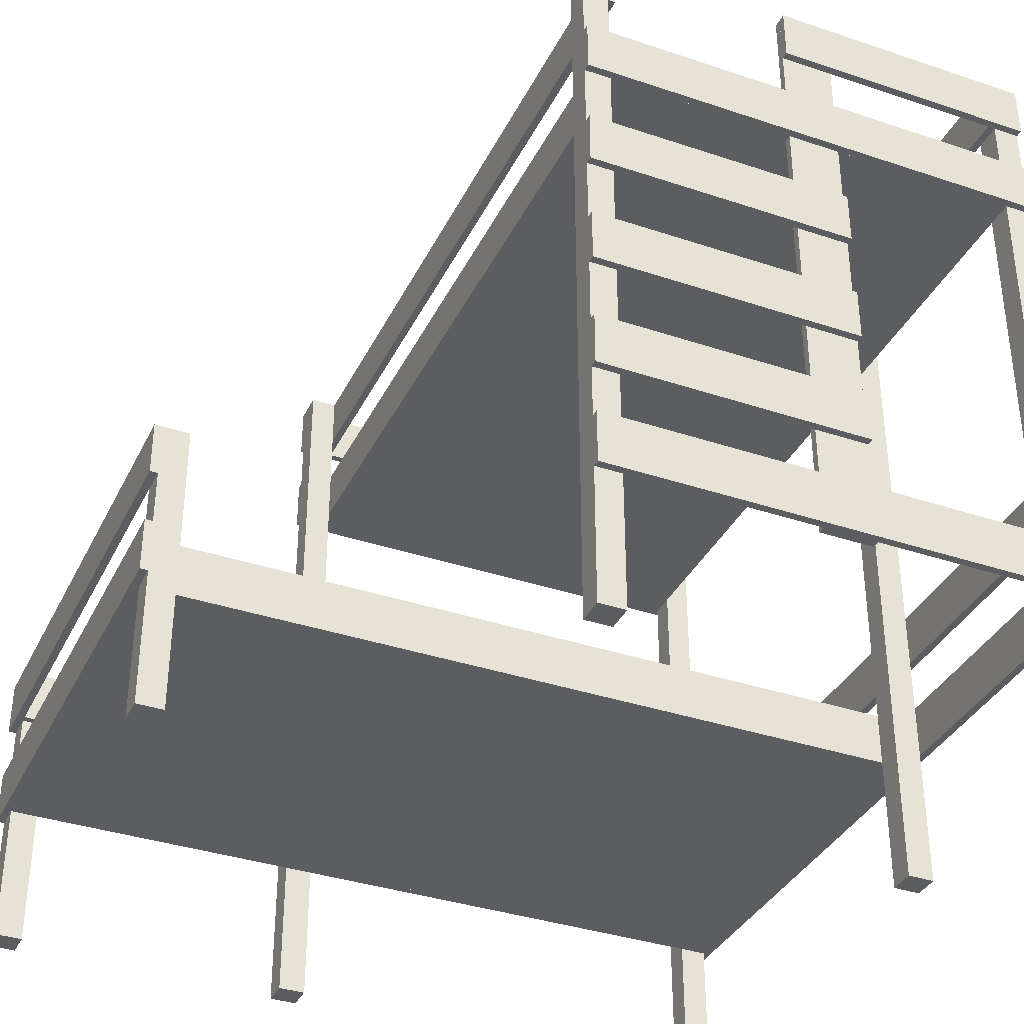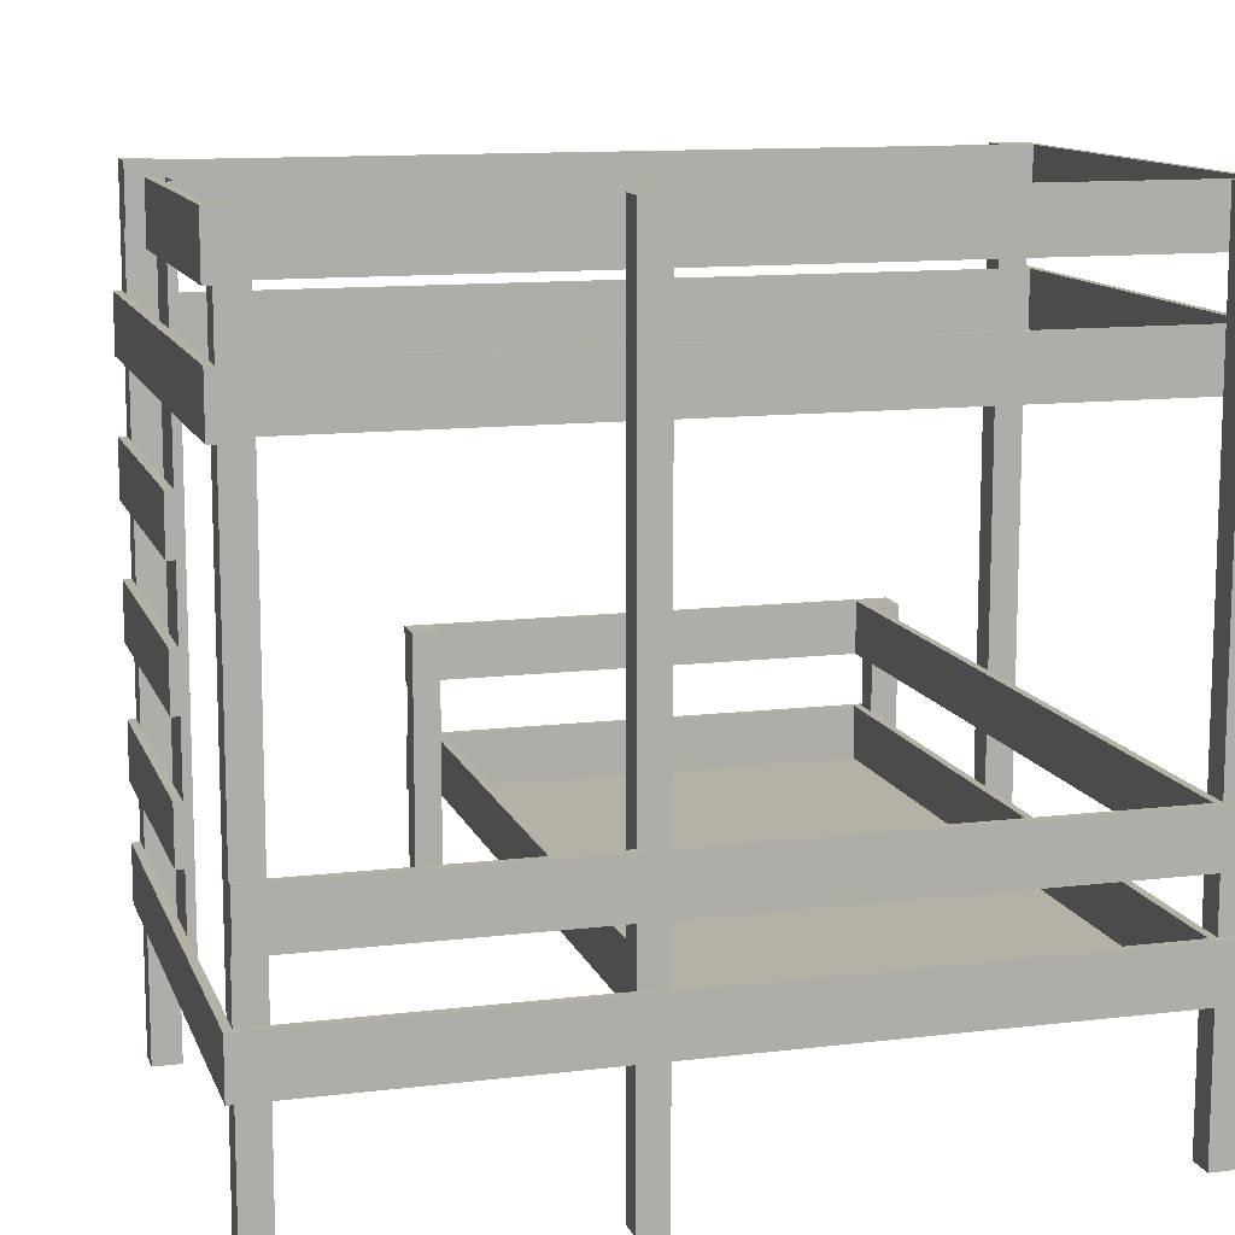
<metadata>
{"format":"obj","ext":"obj","renderer":"f3d","projection":"perspective","resolution":1024,"background":"white","views":[{"elev":-36.3,"azim":-23.7,"up":"+Y"},{"elev":12.0,"azim":74.1,"up":"+Y"}]}
</metadata>
<code>
v 0.231 -0.2866 -0.2937
v 0.2114 -0.2866 -0.3133
v 0.231 -0.2866 -0.3133
v 0.2114 -0.2866 -0.2937
v 0.231 0.2346 -0.3133
v 0.231 -0.1073 -0.2937
v 0.2114 0.2738 -0.2937
v 0.2114 0.2346 -0.3133
v 0.231 -0.06806 -0.3133
v 0.231 -0.1073 -0.3133
v 0.231 0.2738 -0.2937
v 0.231 -0.06806 -0.2937
v 0.231 0.2738 -0.3133
v 0.2114 0.2738 -0.3133
v -0.108 0.2738 -0.3133
v -0.1276 0.2346 -0.3133
v -0.1276 0.2738 -0.3133
v -0.1276 0.2738 -0.2937
v 0.2114 0.2346 0.2611
v 0.231 -0.2866 0.2611
v 0.2114 0.2738 0.2611
v 0.2114 0.2738 0.2415
v 0.231 0.2738 0.2415
v 0.231 -0.1073 0.04535
v 0.231 0.2738 0.02573
v 0.231 -0.06806 0.04535
v 0.231 0.2738 0.04535
v -0.3238 -0.06806 -0.3133
v -0.3434 -0.06806 -0.2937
v -0.3238 -0.06806 -0.2937
v -0.3434 -0.1465 -0.2937
v -0.1276 0.1954 -0.3133
v 0.2114 -0.1465 0.2611
v 0.231 -0.1073 0.2611
v 0.231 0.2738 0.2611
v 0.2114 -0.2866 0.2415
v 0.231 -0.1465 0.02573
v 0.231 -0.2866 0.04535
v -0.3434 -0.1073 -0.2937
v -0.3434 -0.1073 -0.3133
v -0.3434 -0.06806 -0.3133
v -0.3238 -0.2866 -0.2937
v -0.108 0.2738 -0.2937
v -0.108 0.2346 -0.3133
v -0.108 -0.2866 -0.3133
v -0.1276 0.1562 -0.3133
v 0.2114 -0.2866 0.2611
v 0.231 -0.06806 0.2611
v 0.231 0.2346 0.2611
v 0.231 -0.2866 0.2415
v 0.231 -0.1857 0.02573
v 0.231 -0.2866 0.02573
v 0.2114 0.2738 0.04535
v -0.3238 -0.2866 -0.3133
v -0.3434 -0.1857 -0.2937
v -0.108 0.1953 -0.3133
v -0.108 -0.2866 -0.2937
v -0.1276 -0.2866 -0.3133
v 0.2114 -0.2866 0.02573
v 0.2114 0.2738 0.02573
v 0.2114 -0.2866 0.04535
v -0.3434 -0.1465 -0.3133
v -0.3434 -0.2866 -0.3133
v -0.3434 -0.2866 -0.2937
v -0.3434 -0.1073 0.04535
v -0.3238 -0.2866 0.04535
v -0.3434 -0.06806 0.04535
v -0.3434 -0.06806 0.02573
v -0.3238 -0.06806 0.02573
v -0.108 0.1561 -0.3133
v -0.108 0.2346 0.2611
v -0.108 0.2738 0.2415
v -0.108 0.2738 0.2611
v -0.108 -0.2866 0.2611
v -0.1276 0.2738 0.2611
v -0.1276 -0.2866 -0.2937
v 0.2114 -0.1465 0.02573
v -0.3434 -0.1857 -0.3133
v -0.3434 -0.2866 0.04535
v -0.3238 -0.06806 0.04535
v -0.3434 -0.2866 0.02573
v -0.1276 0.01964 0.2611
v -0.1276 0.2738 0.2415
v -0.1276 0.1076 0.2611
v -0.3238 -0.2866 0.02573
v -0.108 -0.2866 0.2415
v -0.1276 0.0684 0.2611
v -0.1276 -0.01959 0.2611
v -0.1276 -0.2866 0.2415
v -0.1276 -0.06806 0.2611
v -0.1276 -0.1073 0.2611
v -0.1276 -0.2866 0.2611
v -0.1276 0.2346 -0.3189
v 0.231 0.2346 -0.3189
v 0.2366 -0.06806 -0.3133
v 0.231 -0.1073 -0.2881
v 0.2058 0.2738 -0.3133
v 0.231 0.2738 -0.3189
v 0.2058 0.2346 -0.3133
v 0.2366 -0.1073 -0.3133
v 0.2366 -0.06806 0.2611
v 0.231 -0.06806 -0.2881
v -0.3434 -0.06806 -0.2881
v 0.2058 0.2738 0.2611
v -0.1024 0.2738 -0.3133
v -0.1276 0.2738 -0.3189
v -0.1024 0.2346 -0.3133
v 0.2366 -0.1073 0.2611
v -0.3434 -0.1073 -0.2881
v 0.2058 0.2346 0.2611
v 0.03208 0.2738 0.2667
v -0.349 -0.1073 0.04535
v -0.349 -0.06806 0.04535
v -0.1024 0.2346 0.2611
v -0.1024 0.2738 0.2611
v 0.03208 0.2738 0.2611
v -0.349 -0.1073 -0.3133
v -0.1276 0.1562 -0.3189
v 0.231 0.1562 -0.3133
v 0.0713 0.2738 0.2611
v 0.03208 0.2346 0.2611
v 0.231 0.2738 0.2667
v 0.231 0.2346 0.2667
v 0.231 -0.1857 0.2611
v 0.231 -0.1857 0.02013
v -0.349 -0.06806 -0.3133
v -0.3434 -0.1465 -0.2881
v 0.231 -0.1857 -0.2937
v -0.3434 -0.1857 -0.2881
v -0.1276 0.1954 -0.3189
v 0.231 0.1954 -0.3133
v 0.03208 0.2346 0.2667
v 0.03208 0.2738 0.2555
v -0.3434 -0.1857 0.02573
v -0.3434 -0.1465 0.02573
v 0.231 -0.1465 0.2611
v 0.2366 -0.1857 0.2611
v 0.231 -0.1465 0.02013
v -0.349 -0.1465 0.04535
v 0.231 -0.1465 -0.2937
v -0.3434 -0.1465 0.02013
v 0.231 -0.1857 -0.2881
v -0.349 -0.1857 0.04535
v -0.108 0.1953 0.2611
v -0.1024 0.1953 -0.3133
v 0.231 0.1954 -0.3189
v 0.231 0.1562 -0.3189
v 0.03208 -0.1857 0.2555
v 0.03208 -0.1857 0.2611
v 0.2366 -0.1465 0.2611
v 0.2366 -0.1857 0.2667
v -0.3434 -0.1857 0.02013
v -0.349 -0.1465 -0.3133
v -0.349 -0.1857 -0.3133
v 0.231 -0.1465 -0.2881
v -0.108 0.1561 0.2611
v -0.1024 0.1561 -0.3133
v 0.0713 -0.1857 0.2611
v 0.0713 -0.1465 0.2611
v 0.2366 -0.1465 0.2667
v 0.231 -0.1465 -0.3133
v 0.231 -0.1857 -0.3133
v -0.3434 -0.1465 0.04535
v -0.1024 0.1561 0.2611
v -0.1276 0.1561 0.2611
v -0.1024 0.1953 0.2611
v -0.1276 0.01964 0.2667
v 0.0713 0.01964 0.2611
v -0.1276 0.1076 0.2667
v 0.0713 0.1076 0.2611
v -0.1276 -0.1857 0.2611
v -0.1276 -0.1465 0.2611
v 0.0713 -0.1857 0.2555
v 0.2366 -0.1465 -0.3133
v -0.1276 -0.1465 0.2667
v -0.3434 -0.1857 0.04535
v 0.2366 -0.1857 -0.3133
v 0.231 0.1561 0.2667
v -0.1276 0.1953 0.2611
v -0.1276 0.1561 0.2667
v -0.1276 0.1953 0.2667
v -0.1276 -0.01959 0.2667
v 0.0713 -0.01959 0.2611
v -0.1276 0.0684 0.2667
v 0.0713 0.0684 0.2611
v -0.1276 -0.1857 0.2667
v 0.231 0.1561 0.2611
v 0.2058 0.1953 0.2611
v 0.231 0.1953 0.2667
v 0.2058 0.1561 0.2611
v -0.1276 -0.1073 0.2667
v 0.0713 -0.1073 0.2611
v 0.0713 -0.01959 0.2667
v 0.0713 0.01964 0.2667
v 0.0713 0.0684 0.2667
v 0.0713 0.1076 0.2667
v 0.0713 -0.1073 0.2667
v 0.0713 -0.06806 0.2611
v 0.231 0.1953 0.2611
v 0.2114 0.1953 0.2611
v 0.2058 0.1561 -0.3133
v 0.2114 0.1561 0.2611
v -0.1276 -0.06806 0.2667
v 0.0713 -0.06806 0.2667
v 0.2114 0.1953 -0.3133
v 0.2058 0.1953 -0.3133
v 0.2114 0.1561 -0.3133
v 0.0713 0.2738 0.2555
g mesh1_mesh1-geometry
f 1 2 3
f 2 1 4
f 2 5 3
f 3 6 1
f 1 7 4
f 7 2 4
f 5 2 8
f 3 5 9
f 6 3 10
f 11 1 6
f 7 1 11
f 2 7 8
f 12 9 5
f 3 9 10
f 6 10 9
f 11 6 12
f 13 7 11
f 8 7 14
f 6 9 12
f 12 5 11
f 7 13 14
f 11 5 13
f 15 16 17
f 16 18 17
f 19 20 21
f 22 19 21
f 21 23 22
f 24 25 26
f 27 24 26
f 28 29 30
f 29 31 30
f 16 15 32
f 18 15 17
f 32 18 16
f 33 20 19
f 21 20 34
f 22 33 19
f 23 21 35
f 23 36 22
f 24 37 25
f 26 25 27
f 27 38 24
f 31 29 39
f 40 39 29
f 29 28 41
f 42 28 30
f 30 31 42
f 43 44 15
f 45 15 44
f 32 15 46
f 15 18 43
f 46 18 32
f 20 33 47
f 20 23 34
f 48 21 34
f 36 33 22
f 21 48 35
f 49 23 35
f 36 23 50
f 24 51 37
f 52 25 37
f 25 53 27
f 53 38 27
f 38 51 24
f 34 23 48
f 40 31 39
f 40 29 41
f 28 40 41
f 28 42 54
f 55 42 31
f 43 56 44
f 45 46 15
f 45 44 56
f 18 57 43
f 58 18 46
f 33 36 47
f 36 20 47
f 23 20 50
f 35 48 49
f 48 23 49
f 20 36 50
f 52 37 51
f 59 25 52
f 53 25 60
f 38 53 61
f 51 38 52
f 31 40 62
f 40 28 62
f 42 63 54
f 63 28 54
f 42 55 64
f 65 66 67
f 68 65 67
f 67 69 68
f 43 70 56
f 71 72 73
f 73 74 71
f 72 75 73
f 46 45 58
f 45 56 70
f 57 18 76
f 57 70 43
f 18 58 76
f 77 25 59
f 38 59 52
f 25 77 60
f 77 53 60
f 53 59 61
f 59 38 61
f 62 28 78
f 63 42 64
f 78 28 63
f 55 63 64
f 66 65 79
f 67 66 80
f 81 65 68
f 69 67 80
f 69 81 68
f 74 72 71
f 73 82 74
f 75 72 83
f 84 73 75
f 57 58 45
f 70 57 45
f 58 57 76
f 59 53 77
f 63 55 78
f 65 81 79
f 81 66 79
f 66 69 80
f 81 69 85
f 72 74 86
f 73 87 82
f 88 74 82
f 72 89 83
f 83 84 75
f 73 84 87
f 66 81 85
f 69 66 85
f 74 89 86
f 89 72 86
f 83 82 87
f 90 74 88
f 83 88 82
f 89 91 83
f 83 87 84
f 89 74 92
f 91 74 90
f 83 90 88
f 91 89 92
f 83 91 90
f 74 91 92
g mesh1_mesh1-geometry
f 3 2 1
f 4 1 2
f 3 5 2
f 1 6 3
f 4 7 1
f 4 2 7
f 8 2 5
f 9 5 3
f 10 3 6
f 6 1 11
f 11 1 7
f 8 7 2
f 8 5 93
f 5 14 8
f 8 14 5
f 5 9 12
f 10 9 3
f 9 10 6
f 12 6 11
f 11 7 13
f 14 7 8
f 94 93 5
f 93 16 8
f 14 5 13
f 13 5 14
f 8 21 14
f 12 9 6
f 11 5 12
f 9 10 95
f 9 26 10
f 12 96 6
f 6 96 12
f 12 30 6
f 14 13 7
f 13 5 11
f 14 22 7
f 7 97 14
f 94 98 93
f 94 5 98
f 99 8 16
f 16 93 17
f 13 98 5
f 14 15 13
f 21 8 19
f 14 21 22
f 100 95 10
f 95 101 9
f 24 10 26
f 26 9 101
f 96 12 102
f 102 12 96
f 6 39 96
f 30 29 6
f 12 103 30
f 104 7 22
f 97 7 104
f 97 105 14
f 106 93 98
f 99 19 8
f 107 99 16
f 106 17 93
f 17 15 16
f 17 16 15
f 17 18 16
f 13 15 98
f 15 14 105
f 21 20 19
f 21 19 22
f 104 22 21
f 22 23 21
f 100 108 95
f 100 10 108
f 101 95 108
f 24 108 10
f 26 25 24
f 26 24 27
f 26 48 24
f 48 26 101
f 102 103 12
f 102 96 103
f 109 96 39
f 39 6 29
f 30 29 28
f 30 31 29
f 29 30 103
f 110 97 104
f 97 99 105
f 106 98 17
f 19 99 110
f 99 107 105
f 107 16 44
f 44 16 15
f 32 15 16
f 17 15 18
f 15 17 98
f 16 18 32
f 105 107 15
f 105 44 15
f 15 44 105
f 15 105 43
f 19 20 33
f 34 20 21
f 19 33 22
f 21 111 104
f 35 21 23
f 22 36 23
f 101 108 48
f 34 108 24
f 25 37 24
f 27 25 26
f 24 38 27
f 34 24 48
f 109 103 96
f 109 39 112
f 39 109 40
f 103 39 109
f 109 39 103
f 39 29 31
f 29 39 40
f 39 103 29
f 29 103 39
f 41 28 29
f 30 28 42
f 42 31 30
f 103 113 29
f 103 29 67
f 97 110 99
f 107 114 105
f 44 105 107
f 107 105 44
f 107 44 15
f 107 44 114
f 15 44 43
f 15 73 44
f 44 15 45
f 46 15 32
f 43 18 15
f 32 18 46
f 115 43 105
f 43 72 15
f 47 33 20
f 34 23 20
f 34 21 48
f 22 33 36
f 111 116 104
f 35 111 21
f 35 48 21
f 35 23 49
f 50 23 36
f 34 48 108
f 37 51 24
f 37 25 52
f 27 53 25
f 27 38 53
f 24 51 38
f 48 23 34
f 112 39 117
f 65 109 112
f 65 40 109
f 39 31 40
f 40 117 39
f 41 29 40
f 41 40 28
f 29 113 41
f 29 41 65
f 54 42 28
f 31 42 55
f 68 113 103
f 67 29 65
f 68 103 67
f 115 105 114
f 71 114 44
f 44 56 43
f 71 44 73
f 72 73 15
f 15 46 45
f 56 44 45
f 46 118 32
f 46 32 119
f 43 57 18
f 46 18 58
f 72 43 115
f 47 36 33
f 47 20 36
f 50 20 23
f 120 104 116
f 116 111 121
f 122 111 35
f 49 48 35
f 49 23 48
f 49 123 35
f 50 36 20
f 51 77 37
f 37 124 51
f 51 37 52
f 37 125 51
f 51 125 37
f 52 25 59
f 60 25 53
f 61 53 38
f 52 38 51
f 112 117 113
f 112 113 65
f 41 40 65
f 62 40 31
f 40 41 117
f 62 28 40
f 126 41 113
f 54 63 42
f 54 28 63
f 64 55 42
f 55 127 31
f 31 127 55
f 128 31 55
f 55 62 31
f 31 62 55
f 55 129 31
f 67 113 68
f 67 65 113
f 67 66 65
f 67 65 68
f 68 69 67
f 115 114 73
f 71 73 114
f 56 70 43
f 73 72 71
f 71 74 73
f 73 72 115
f 73 75 72
f 58 45 46
f 70 56 45
f 130 32 118
f 46 119 118
f 131 119 32
f 76 18 57
f 43 70 57
f 76 58 18
f 132 121 111
f 116 121 133
f 122 35 123
f 134 77 51
f 135 37 77
f 124 37 136
f 124 137 51
f 125 37 138
f 138 37 125
f 51 137 125
f 125 134 51
f 59 25 77
f 52 59 38
f 60 77 25
f 60 53 77
f 61 59 53
f 61 38 59
f 126 113 117
f 31 139 62
f 126 117 41
f 78 28 62
f 64 42 63
f 63 28 78
f 64 63 55
f 127 55 129
f 129 55 127
f 31 140 127
f 127 31 141
f 127 139 31
f 31 128 140
f 128 55 142
f 62 55 78
f 78 55 62
f 141 31 129
f 129 142 55
f 129 55 143
f 79 65 66
f 80 66 67
f 68 65 81
f 80 67 69
f 68 81 69
f 56 144 70
f 145 70 56
f 56 70 145
f 71 72 74
f 74 82 73
f 83 72 75
f 75 73 84
f 45 58 57
f 45 57 70
f 130 146 32
f 130 118 146
f 147 118 119
f 131 146 119
f 131 32 146
f 76 57 58
f 133 121 148
f 149 148 121
f 77 134 135
f 141 37 135
f 136 37 150
f 137 136 124
f 124 136 137
f 33 124 136
f 137 124 151
f 37 138 150
f 37 141 138
f 142 138 125
f 125 138 152
f 125 137 142
f 134 125 152
f 77 53 59
f 153 62 139
f 78 62 154
f 78 55 63
f 129 127 142
f 155 127 140
f 141 139 127
f 140 142 128
f 128 142 140
f 142 137 128
f 155 128 142
f 142 128 155
f 78 154 55
f 141 129 135
f 143 55 154
f 152 129 143
f 79 81 65
f 79 66 81
f 80 69 66
f 85 69 81
f 156 70 144
f 56 145 144
f 70 145 157
f 157 145 70
f 86 74 72
f 82 87 73
f 82 74 88
f 83 89 72
f 75 84 83
f 87 84 73
f 147 146 118
f 147 119 146
f 149 151 158
f 159 149 158
f 149 158 148
f 124 159 158
f 134 141 135
f 135 141 134
f 135 139 141
f 136 137 150
f 150 137 136
f 136 150 33
f 159 124 33
f 158 151 124
f 151 160 137
f 138 155 150
f 141 152 138
f 138 142 155
f 141 134 152
f 152 134 141
f 152 134 129
f 134 152 143
f 153 154 62
f 153 139 154
f 155 142 127
f 155 140 150
f 142 140 155
f 155 140 142
f 161 155 140
f 140 155 161
f 128 137 162
f 161 128 155
f 155 128 161
f 135 129 163
f 143 154 139
f 85 81 66
f 85 66 69
f 156 164 70
f 164 144 156
f 156 144 164
f 165 144 156
f 156 144 166
f 156 144 165
f 166 144 156
f 165 144 156
f 156 144 165
f 166 144 145
f 157 164 145
f 157 70 164
f 86 89 74
f 86 72 89
f 87 82 83
f 88 74 90
f 82 88 83
f 82 167 88
f 82 88 168
f 83 91 89
f 84 87 83
f 84 169 87
f 84 87 170
f 171 151 149
f 172 149 159
f 173 148 158
f 163 139 135
f 150 174 137
f 150 137 160
f 160 33 150
f 33 175 159
f 160 151 175
f 176 129 134
f 176 134 143
f 150 140 174
f 161 174 140
f 177 162 137
f 128 161 162
f 162 161 128
f 163 129 176
f 143 139 176
f 156 178 164
f 156 166 164
f 164 166 156
f 144 164 166
f 166 164 144
f 144 165 179
f 179 165 144
f 144 165 179
f 179 165 144
f 165 180 156
f 166 181 144
f 166 145 164
f 92 74 89
f 90 74 91
f 88 90 83
f 182 88 167
f 82 168 167
f 183 168 88
f 92 89 91
f 90 91 83
f 184 87 169
f 84 170 169
f 185 170 87
f 186 151 171
f 149 172 171
f 172 159 175
f 163 176 139
f 177 137 174
f 160 175 33
f 186 175 151
f 161 162 174
f 177 174 162
f 178 187 164
f 178 156 180
f 166 164 188
f 179 181 165
f 179 144 181
f 180 165 181
f 181 166 189
f 164 187 190
f 190 188 164
f 92 91 74
f 91 90 191
f 91 192 90
f 182 193 88
f 182 167 193
f 194 167 168
f 183 193 168
f 183 88 193
f 184 195 87
f 184 169 195
f 196 169 170
f 185 195 170
f 185 87 195
f 171 175 186
f 175 171 172
f 192 197 198
f 198 90 192
f 187 178 199
f 180 181 178
f 188 200 166
f 189 166 199
f 189 178 181
f 190 201 188
f 190 202 201
f 202 190 187
f 202 188 190
f 190 188 202
f 200 188 190
f 203 191 90
f 191 197 91
f 192 91 197
f 194 193 167
f 194 168 193
f 196 195 169
f 196 170 195
f 204 198 197
f 90 198 203
f 189 199 178
f 187 199 202
f 199 166 200
f 200 188 205
f 188 202 200
f 200 202 188
f 206 188 201
f 207 201 202
f 202 200 190
f 191 203 197
f 204 203 198
f 204 197 203
f 199 200 202
f 206 205 188
f 200 205 202
f 205 201 206
f 206 201 205
f 201 205 207
f 207 205 201
f 207 202 205
g mesh1_mesh1-geometry
f 93 5 8
f 5 93 94
f 8 16 93
f 14 21 8
f 95 10 9
f 10 26 9
f 6 30 12
f 7 22 14
f 14 97 7
f 93 98 94
f 98 5 94
f 16 8 99
f 17 93 16
f 5 98 13
f 13 15 14
f 19 8 21
f 22 21 14
f 10 95 100
f 9 101 95
f 26 10 24
f 101 9 26
f 96 39 6
f 6 29 30
f 30 103 12
f 22 7 104
f 104 7 97
f 14 105 97
f 98 93 106
f 8 19 99
f 16 99 107
f 93 17 106
f 16 15 17
f 98 15 13
f 105 14 15
f 21 22 104
f 95 108 100
f 108 10 100
f 108 95 101
f 10 108 24
f 24 48 26
f 101 26 48
f 12 103 102
f 103 96 102
f 39 96 109
f 29 6 39
f 103 30 29
f 104 97 110
f 105 99 97
f 17 98 106
f 110 99 19
f 105 107 99
f 44 16 107
f 15 16 44
f 98 17 15
f 15 107 105
f 43 105 15
f 104 111 21
f 48 108 101
f 24 108 34
f 48 24 34
f 96 103 109
f 112 39 109
f 40 109 39
f 29 113 103
f 67 29 103
f 99 110 97
f 105 114 107
f 15 44 107
f 114 44 107
f 44 73 15
f 105 43 115
f 15 72 43
f 104 116 111
f 21 111 35
f 108 48 34
f 117 39 112
f 112 109 65
f 109 40 65
f 39 117 40
f 41 113 29
f 65 41 29
f 103 113 68
f 65 29 67
f 67 103 68
f 114 105 115
f 44 114 71
f 73 44 71
f 15 73 72
f 32 118 46
f 119 32 46
f 115 43 72
f 116 104 120
f 121 111 116
f 35 111 122
f 35 123 49
f 37 77 51
f 51 124 37
f 113 117 112
f 65 113 112
f 65 40 41
f 117 41 40
f 113 41 126
f 55 31 128
f 31 129 55
f 68 113 67
f 113 65 67
f 73 114 115
f 114 73 71
f 115 72 73
f 118 32 130
f 118 119 46
f 32 119 131
f 116 158 120
f 120 158 116
f 111 121 132
f 133 121 116
f 149 116 121
f 121 116 149
f 111 123 122
f 122 123 111
f 123 35 122
f 123 121 49
f 49 121 123
f 51 77 134
f 77 37 135
f 136 37 124
f 51 137 124
f 125 137 51
f 51 134 125
f 117 113 126
f 62 139 31
f 41 117 126
f 127 140 31
f 141 31 127
f 31 139 127
f 140 128 31
f 142 55 128
f 129 31 141
f 55 142 129
f 143 55 129
f 70 144 56
f 32 146 130
f 146 118 130
f 119 118 147
f 119 146 131
f 146 32 131
f 116 149 158
f 158 149 116
f 120 158 159
f 159 158 120
f 121 123 132
f 132 123 121
f 123 111 132
f 132 111 123
f 148 121 133
f 121 148 149
f 135 134 77
f 135 37 141
f 150 37 136
f 136 124 33
f 151 124 137
f 150 138 37
f 138 141 37
f 125 138 142
f 152 138 125
f 142 137 125
f 152 125 134
f 139 62 153
f 154 62 78
f 142 127 129
f 140 127 155
f 127 139 141
f 128 137 142
f 55 154 78
f 135 129 141
f 154 55 143
f 143 129 152
f 144 70 156
f 144 145 56
f 118 146 147
f 146 119 147
f 158 151 149
f 158 149 159
f 148 158 149
f 158 208 159
f 159 208 158
f 158 159 124
f 120 159 170
f 170 159 120
f 208 148 133
f 133 148 208
f 141 139 135
f 33 150 136
f 33 124 159
f 124 151 158
f 137 160 151
f 150 155 138
f 138 152 141
f 155 142 138
f 129 134 152
f 143 152 134
f 62 154 153
f 154 139 153
f 127 142 155
f 150 140 155
f 162 137 128
f 163 129 135
f 139 154 143
f 70 164 156
f 145 144 166
f 145 164 157
f 164 70 157
f 88 167 82
f 168 88 82
f 87 169 84
f 170 87 84
f 149 151 171
f 159 149 172
f 158 148 173
f 208 158 173
f 173 158 208
f 159 208 192
f 192 208 159
f 170 159 192
f 192 159 170
f 170 208 120
f 120 208 170
f 148 208 173
f 173 208 148
f 135 139 163
f 137 174 150
f 160 137 150
f 150 33 160
f 159 175 33
f 175 151 160
f 134 129 176
f 143 134 176
f 174 140 150
f 140 174 161
f 137 162 177
f 176 129 163
f 176 139 143
f 164 178 156
f 156 180 165
f 144 181 166
f 164 145 166
f 167 88 182
f 167 168 82
f 88 168 183
f 169 87 184
f 169 170 84
f 87 170 185
f 171 151 186
f 171 172 149
f 175 159 172
f 192 208 198
f 198 208 192
f 170 192 198
f 198 192 170
f 185 208 170
f 170 208 185
f 139 176 163
f 174 137 177
f 33 175 160
f 151 175 186
f 174 162 161
f 162 174 177
f 164 187 178
f 180 156 178
f 188 164 166
f 165 181 179
f 181 144 179
f 181 165 180
f 189 166 181
f 190 187 164
f 164 188 190
f 191 90 91
f 90 192 91
f 88 193 182
f 193 167 182
f 168 167 194
f 183 208 168
f 168 208 183
f 185 183 168
f 168 183 185
f 168 193 183
f 193 88 183
f 87 195 184
f 195 169 184
f 170 169 196
f 170 198 185
f 185 198 170
f 170 195 185
f 195 87 185
f 186 175 171
f 172 171 175
f 198 208 183
f 183 208 198
f 198 197 192
f 192 90 198
f 168 208 185
f 185 208 168
f 199 178 187
f 178 181 180
f 166 200 188
f 199 166 189
f 181 178 189
f 188 201 190
f 201 202 190
f 187 190 202
f 190 188 200
f 90 191 203
f 91 197 191
f 197 91 192
f 167 193 194
f 193 168 194
f 183 185 198
f 198 185 183
f 169 195 196
f 195 170 196
f 197 198 204
f 203 198 90
f 178 199 189
f 202 199 187
f 200 166 199
f 205 188 200
f 201 188 206
f 202 201 207
f 190 200 202
f 197 203 191
f 198 203 204
f 203 197 204
f 202 200 199
f 188 205 206
f 202 205 200
f 205 202 207
g mesh1_mesh1-geometry
f 125 129 142
f 142 129 125
f 129 125 152
f 152 125 129
f 157 190 164
f 164 190 157
f 190 157 201
f 201 157 190
g mesh2_mesh2-geometry
l 157 70
l 145 157
g mesh3_mesh3-geometry
l 207 201
l 207 205
g mesh4_mesh4-geometry
l 202 200
g mesh5_mesh5-geometry
l 152 141
g mesh6_mesh6-geometry
l 129 127
g mesh7_mesh7-geometry
l 128 140
g mesh8_mesh8-geometry
l 6 96
l 96 102
l 102 12
g mesh9_mesh9-geometry
l 109 103

</code>
